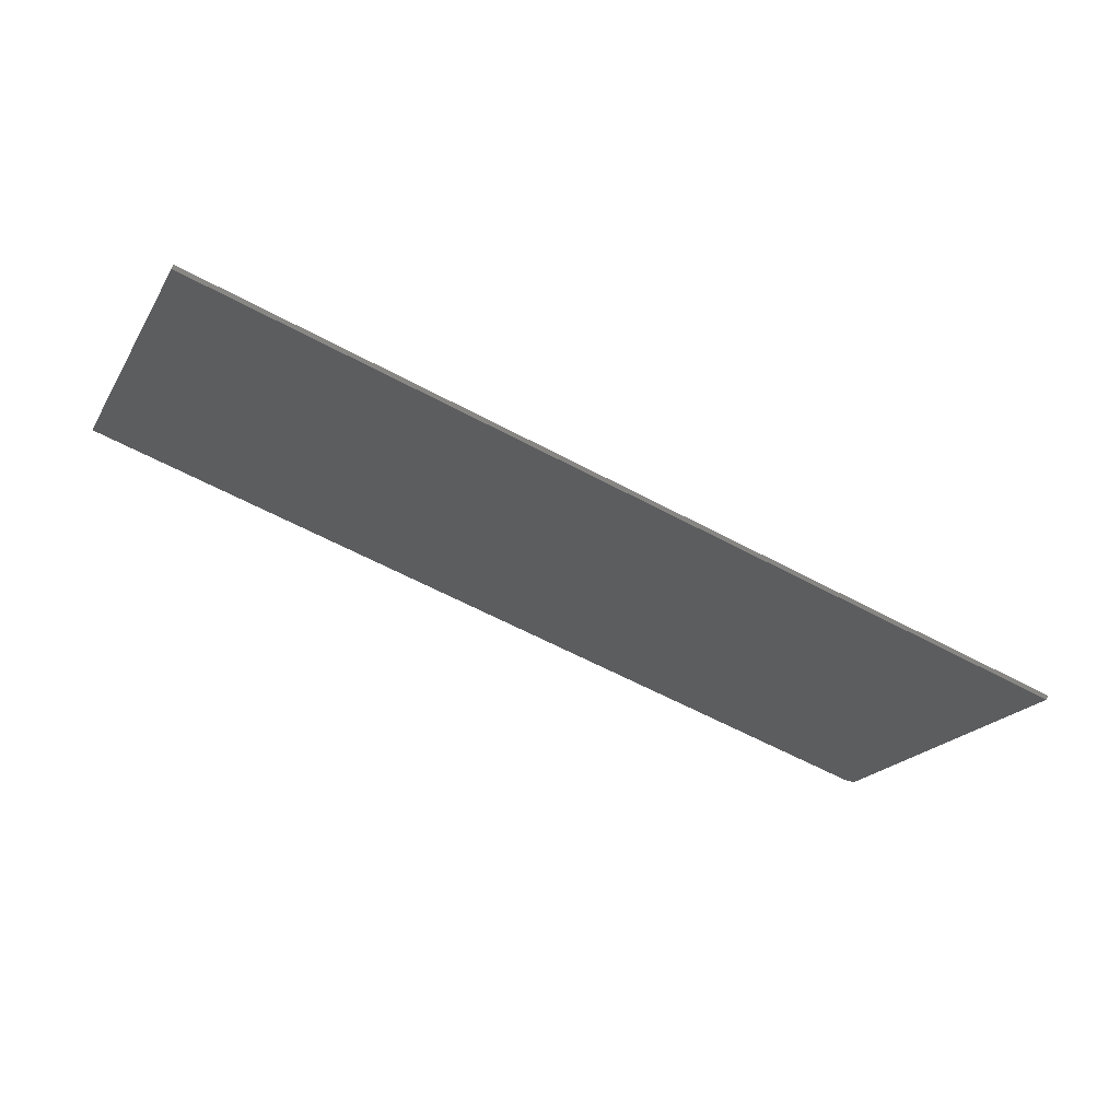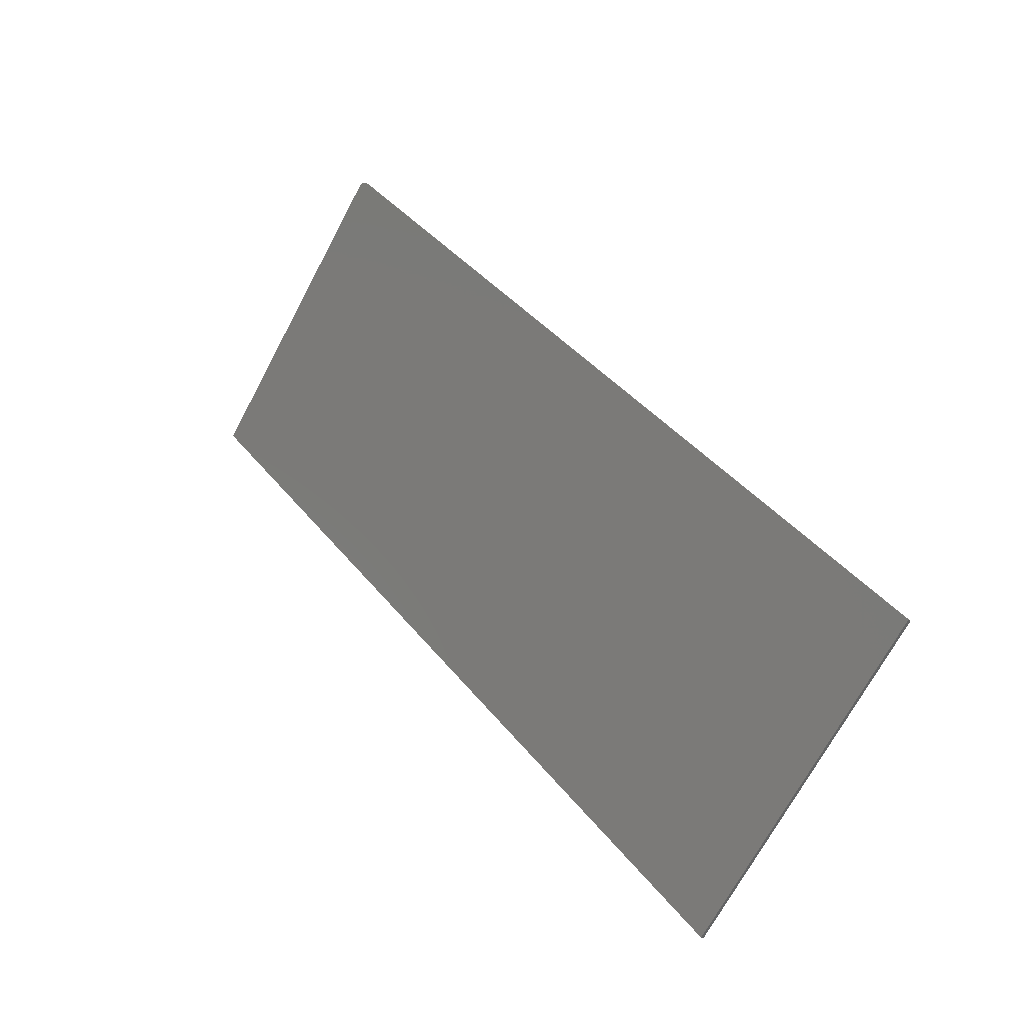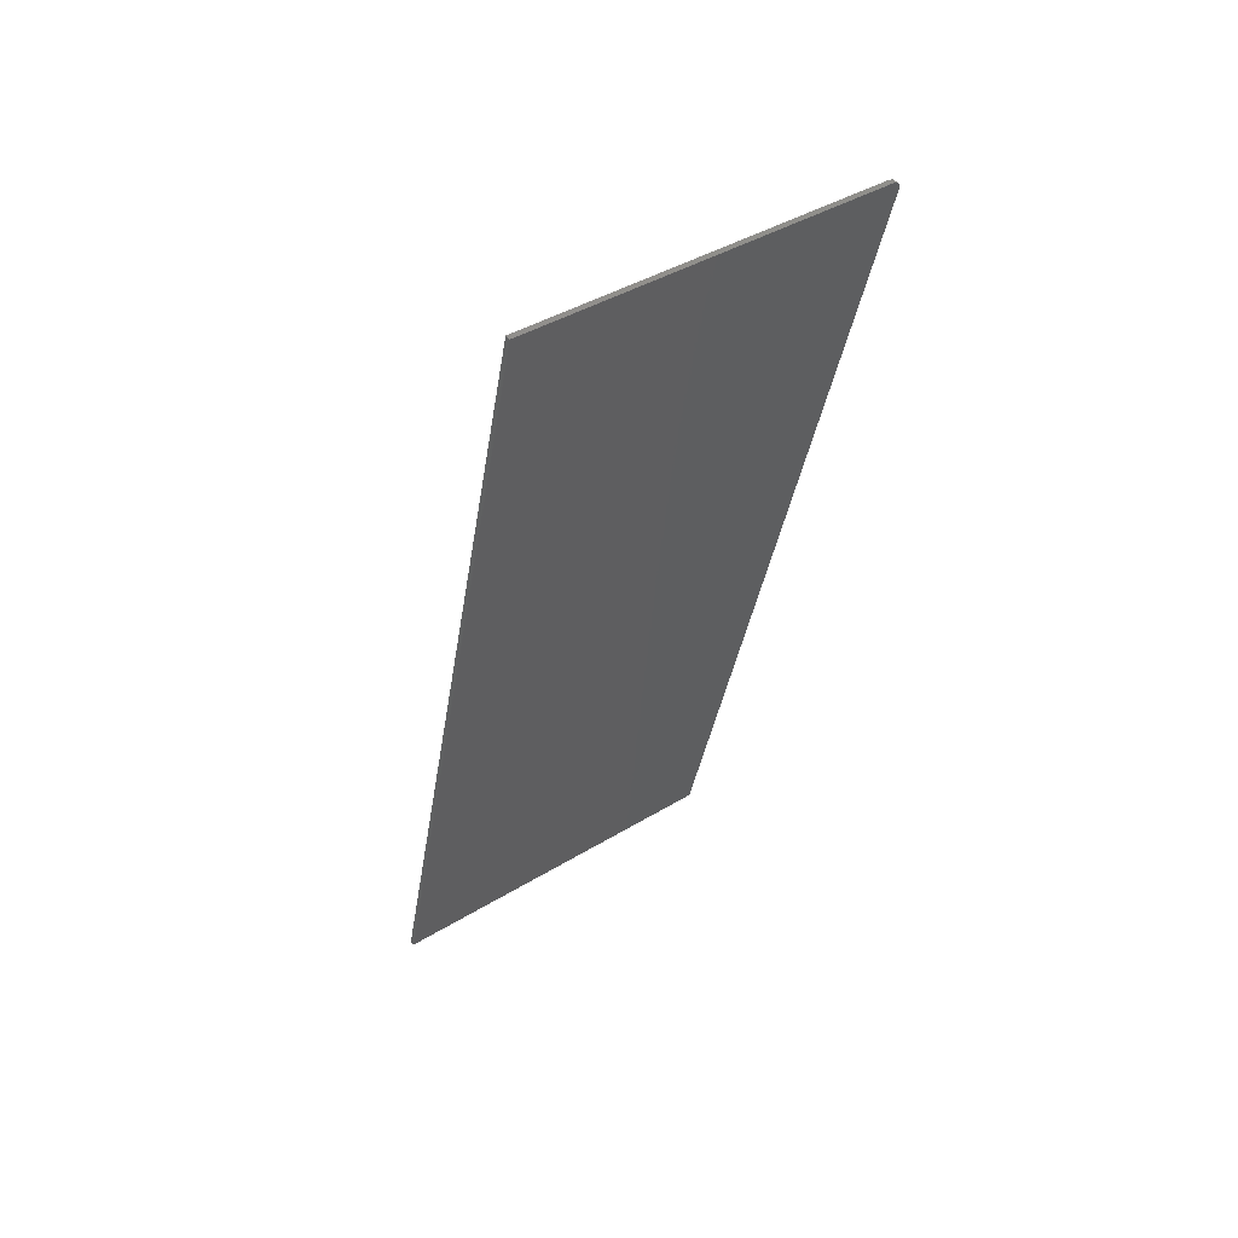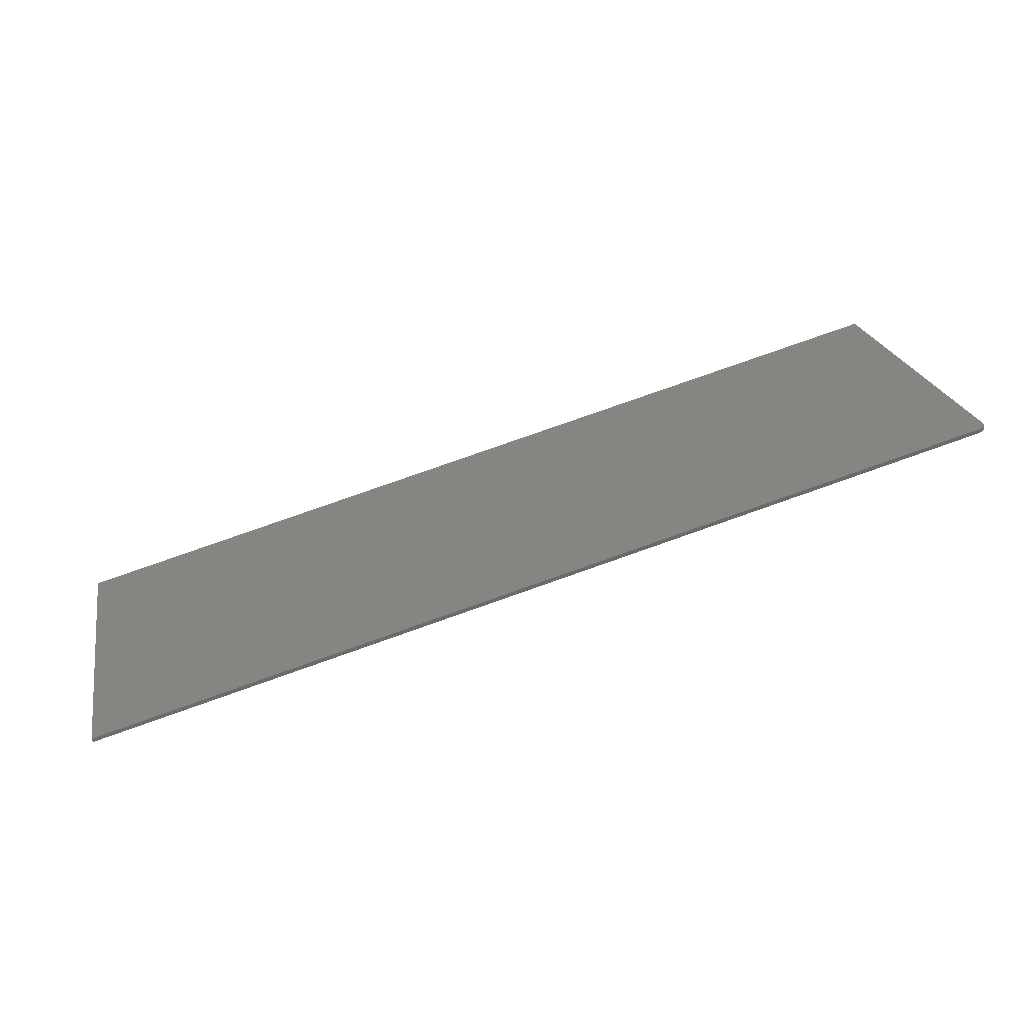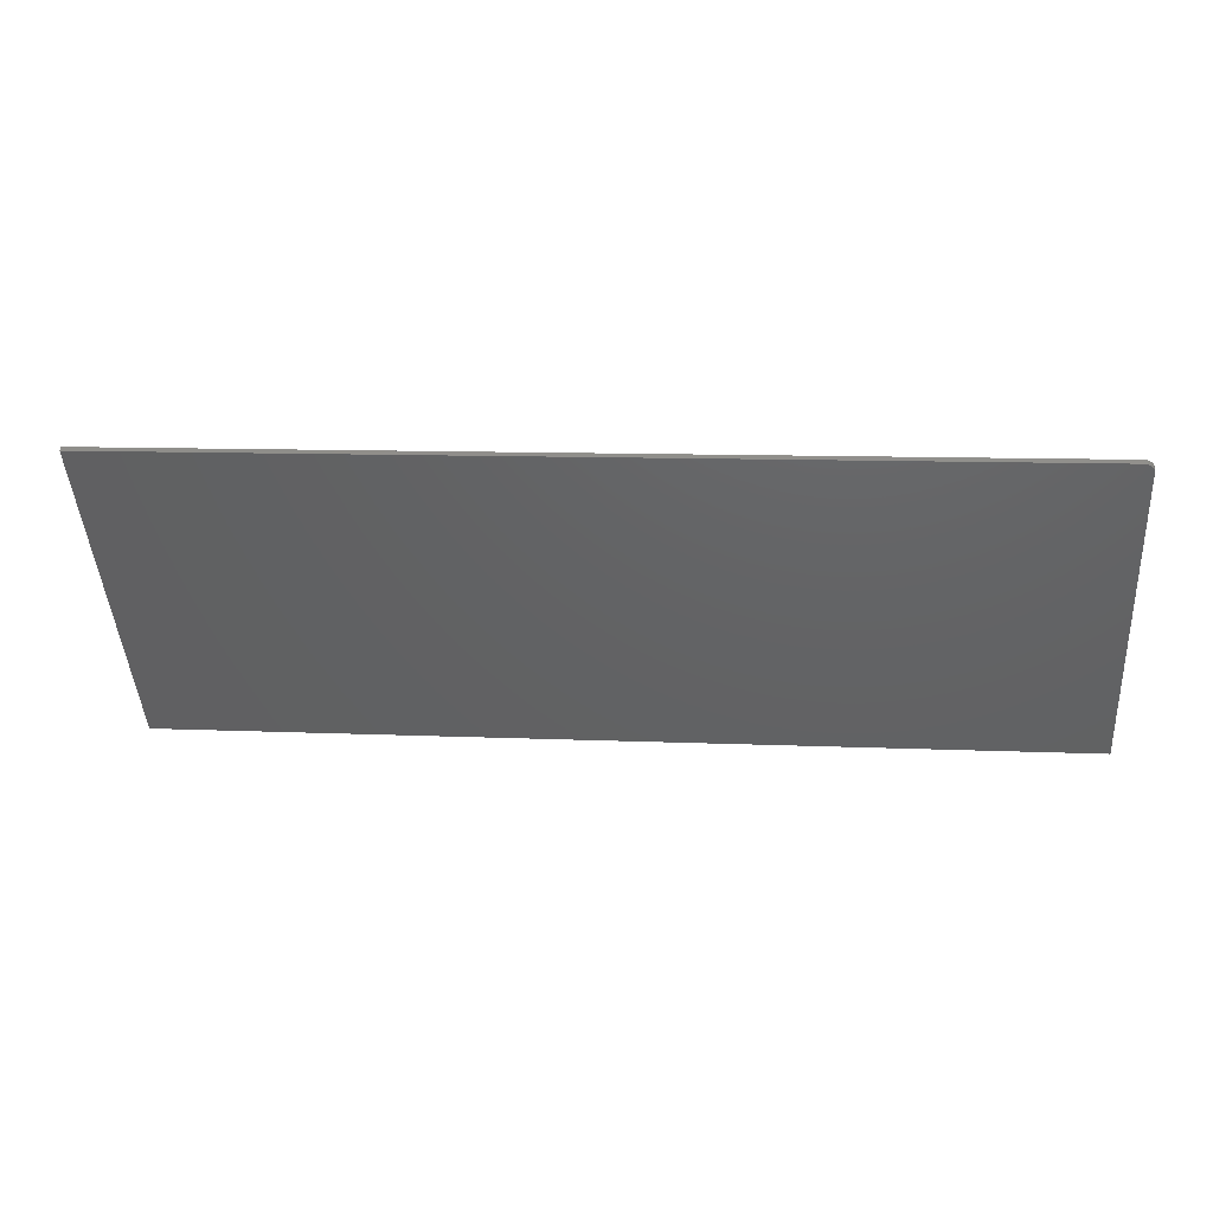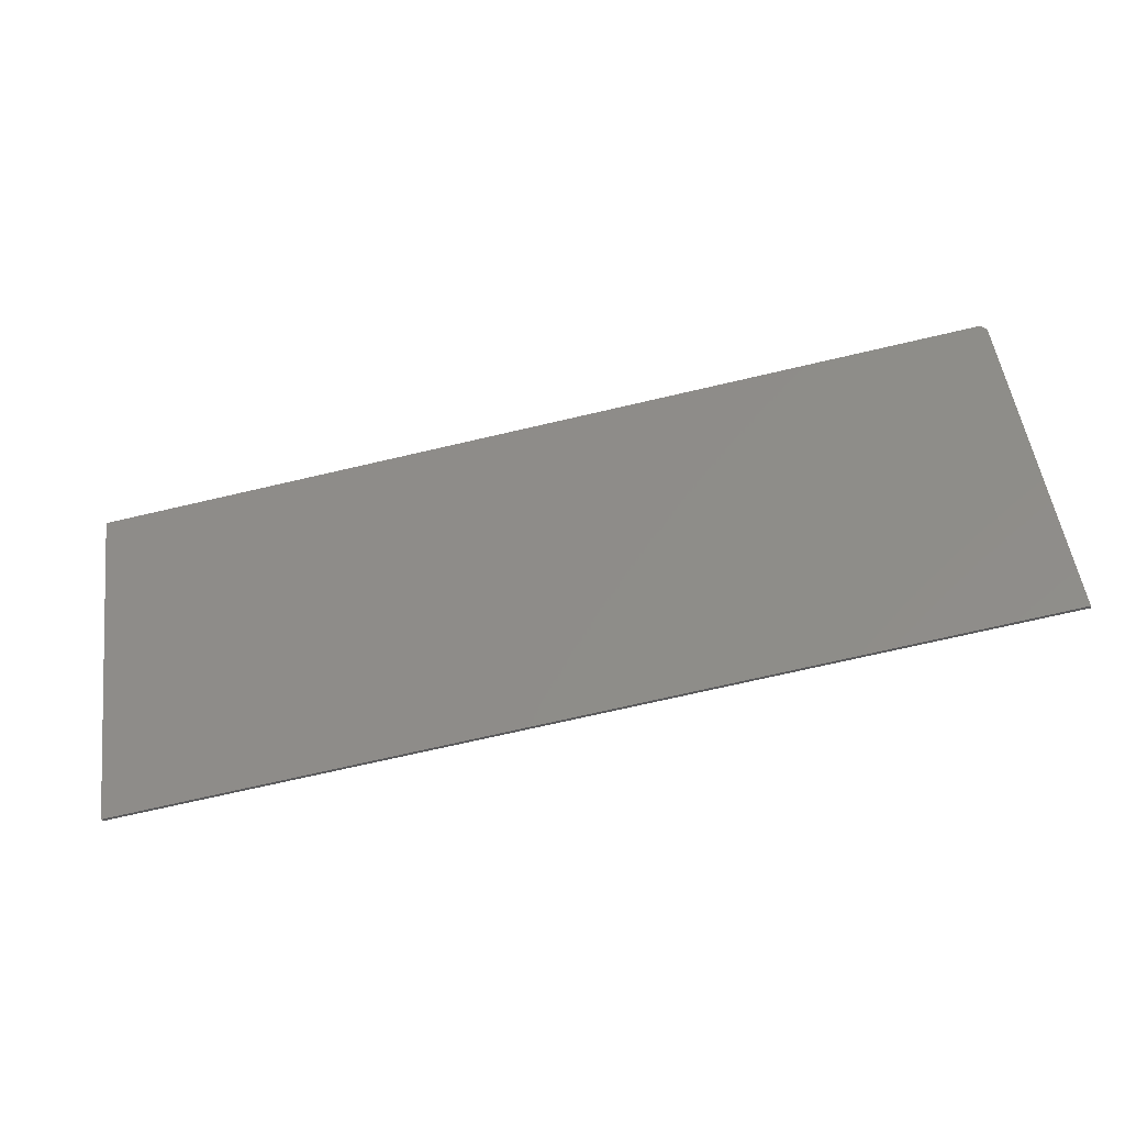
<metadata>
{"format":"stl","ext":"stl","renderer":"f3d","projection":"perspective","resolution":1024,"background":"white","views":[{"elev":-59.5,"azim":-29.0,"up":"+Z"},{"elev":40.2,"azim":-124.6,"up":"+Y"},{"elev":-35.6,"azim":81.4,"up":"+Z"},{"elev":79.0,"azim":-19.4,"up":"+Y"},{"elev":10.3,"azim":6.3,"up":"+Y"},{"elev":-73.2,"azim":13.0,"up":"+Y"}]}
</metadata>
<code>
# stl→obj: 18 verts, 32 faces
v 0 0 0
v 0 0.2357 0.1611
v 0 0.2331 0.1637
v 0 0.002549 -0.002549
v -0.00037 0.2351 0.1651
v -0.001474 0.2369 0.1664
v -0.003204 0.2384 0.1674
v -0.00539 0.2393 0.168
v -0.007812 0.2396 0.1683
v -0.75 0.2396 0.1683
v -0.75 0 0
v -0.007812 0.2422 0.1657
v -0.75 0.2422 0.1657
v -0.001506 0.2395 0.1638
v -0.0003853 0.2377 0.1626
v -0.75 0.002549 -0.002549
v -0.005451 0.2419 0.1655
v -0.003253 0.241 0.1649
f 1 2 3
f 1 4 2
f 5 6 3
f 1 3 6
f 1 6 7
f 1 7 8
f 1 8 9
f 1 9 10
f 1 10 11
f 12 13 9
f 9 13 10
f 14 15 2
f 4 16 13
f 4 13 12
f 4 12 17
f 4 17 18
f 4 18 14
f 4 14 2
f 12 9 17
f 17 9 8
f 17 8 18
f 18 8 7
f 18 7 14
f 14 7 6
f 14 6 15
f 15 6 5
f 15 5 2
f 2 5 3
f 16 11 13
f 11 10 13
f 1 11 4
f 4 11 16

</code>
